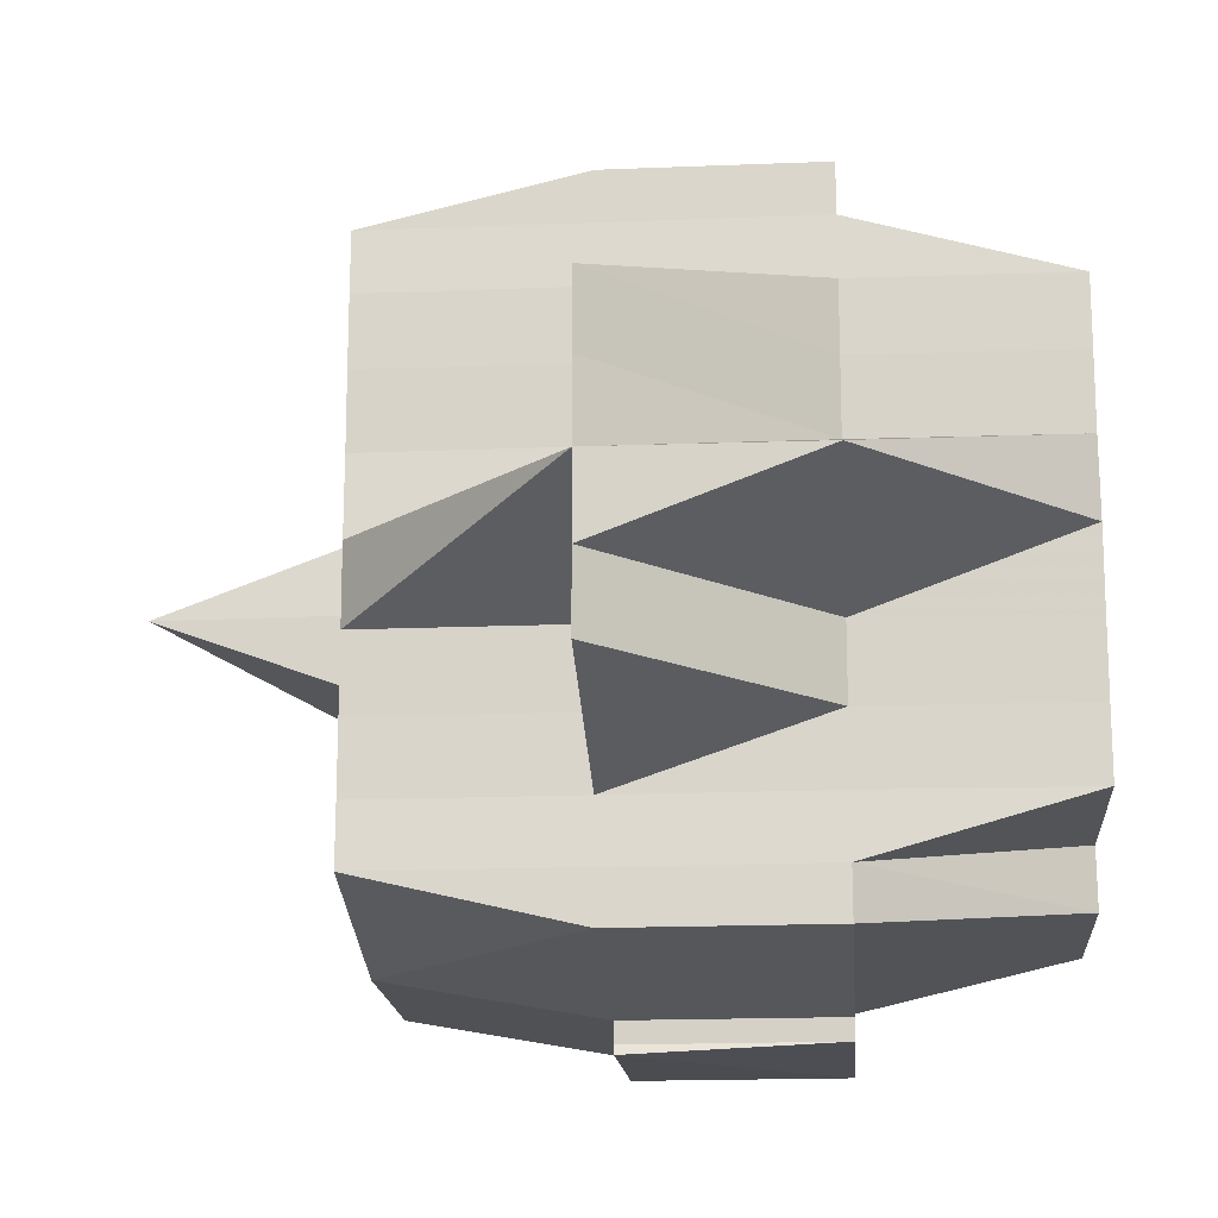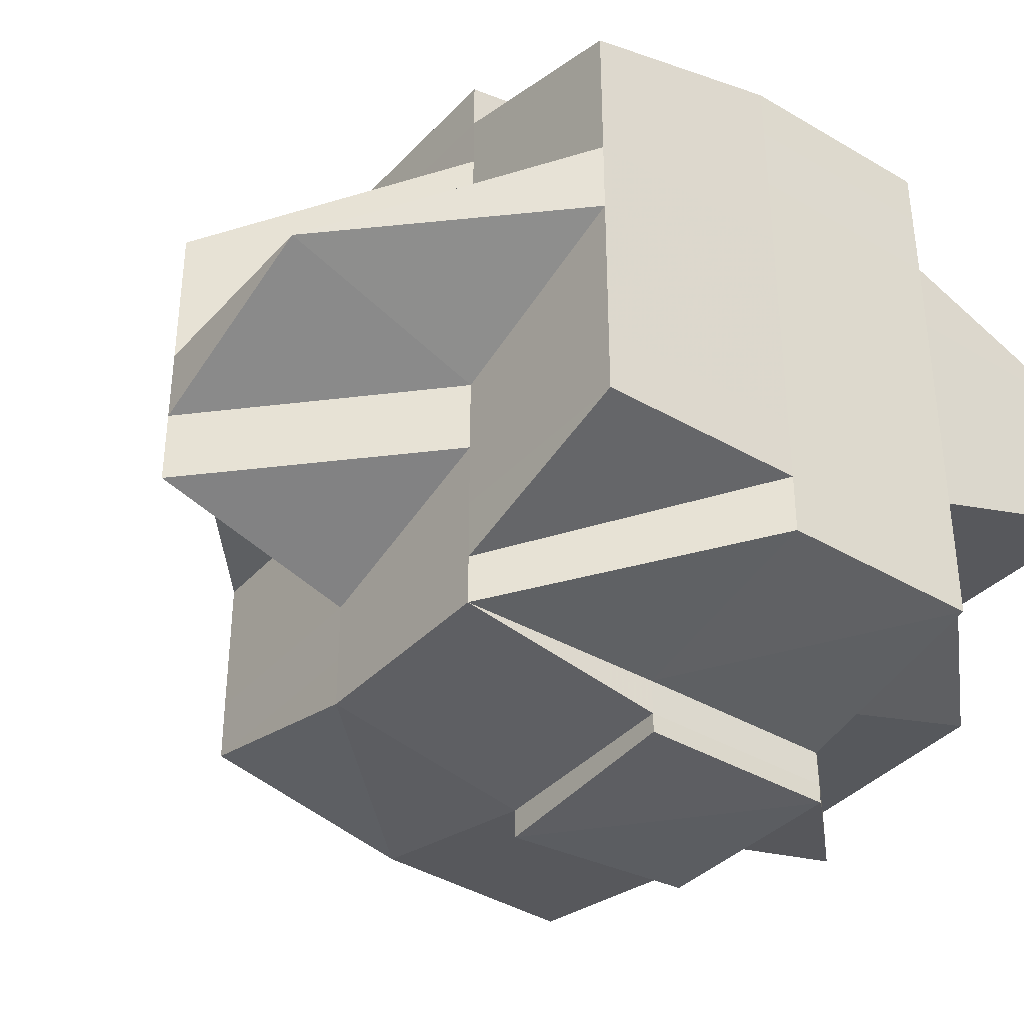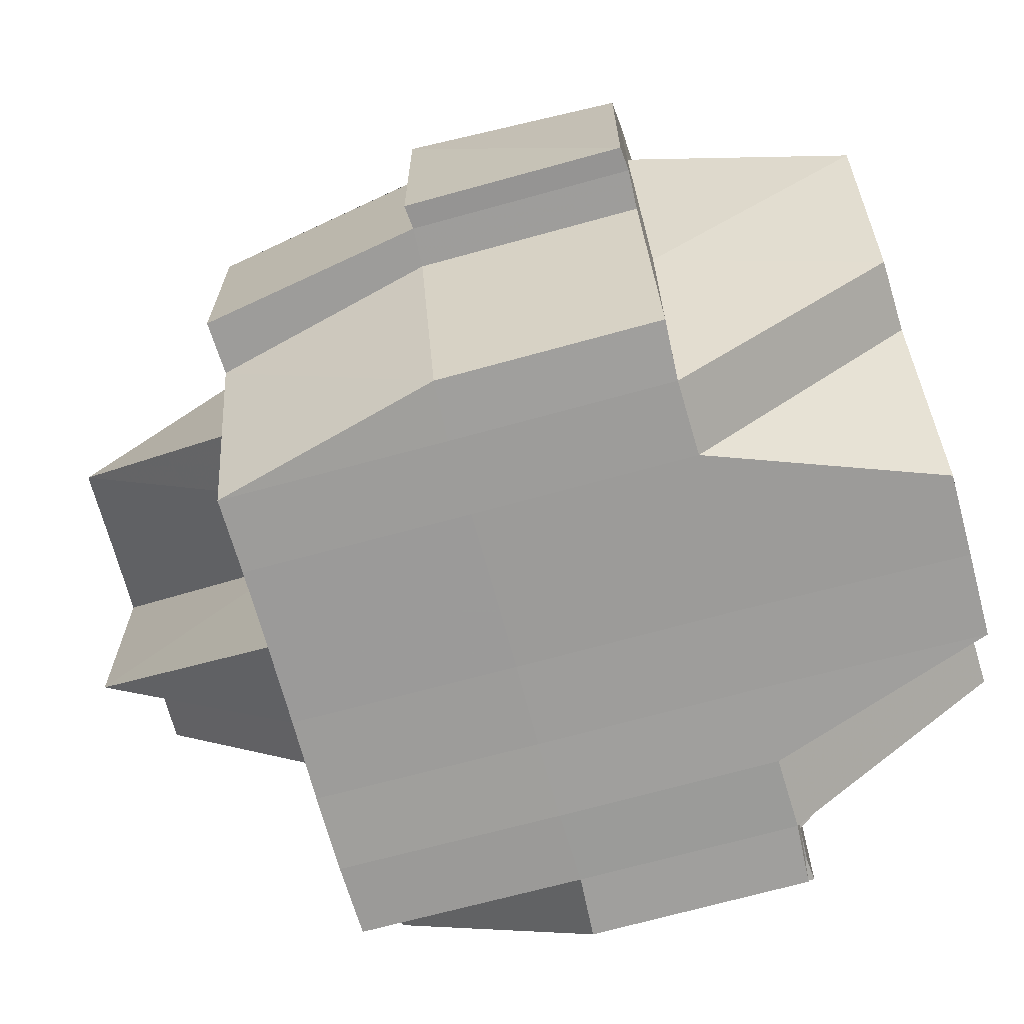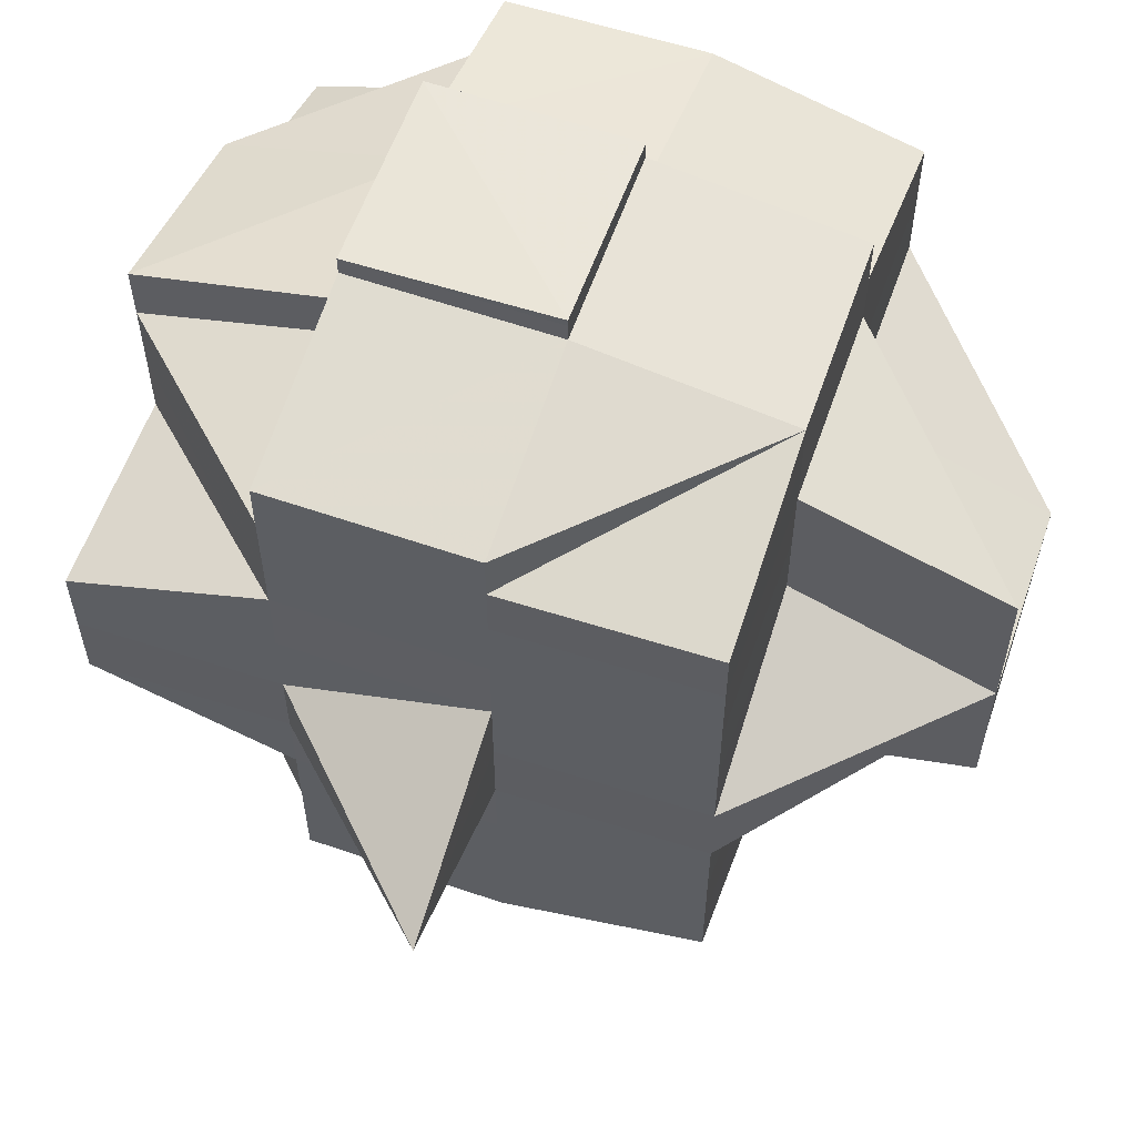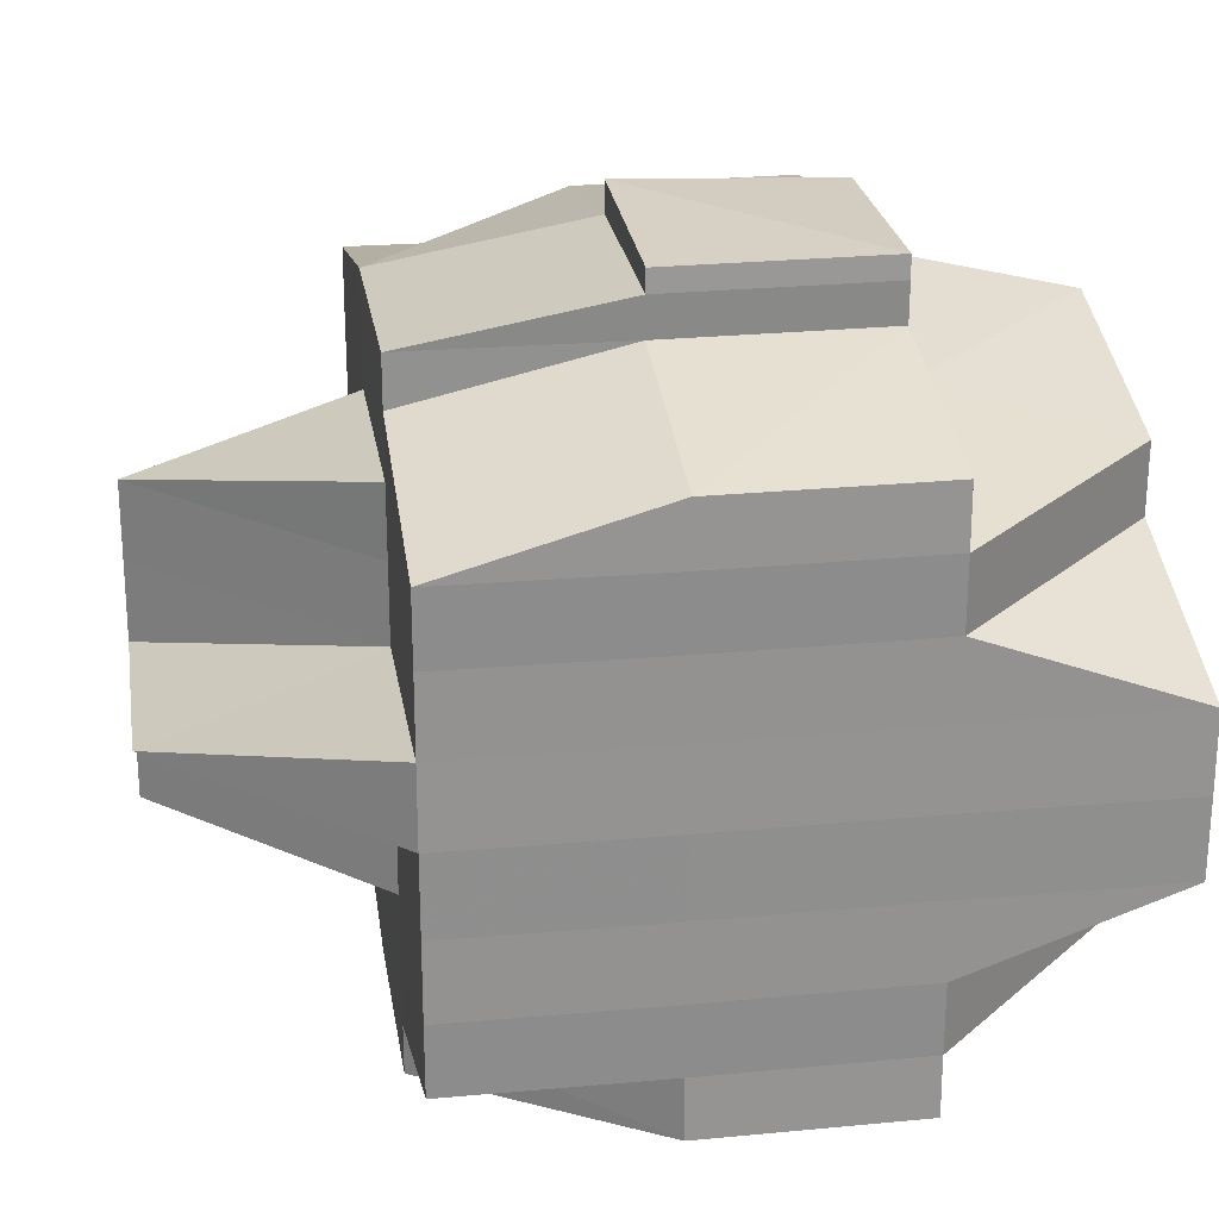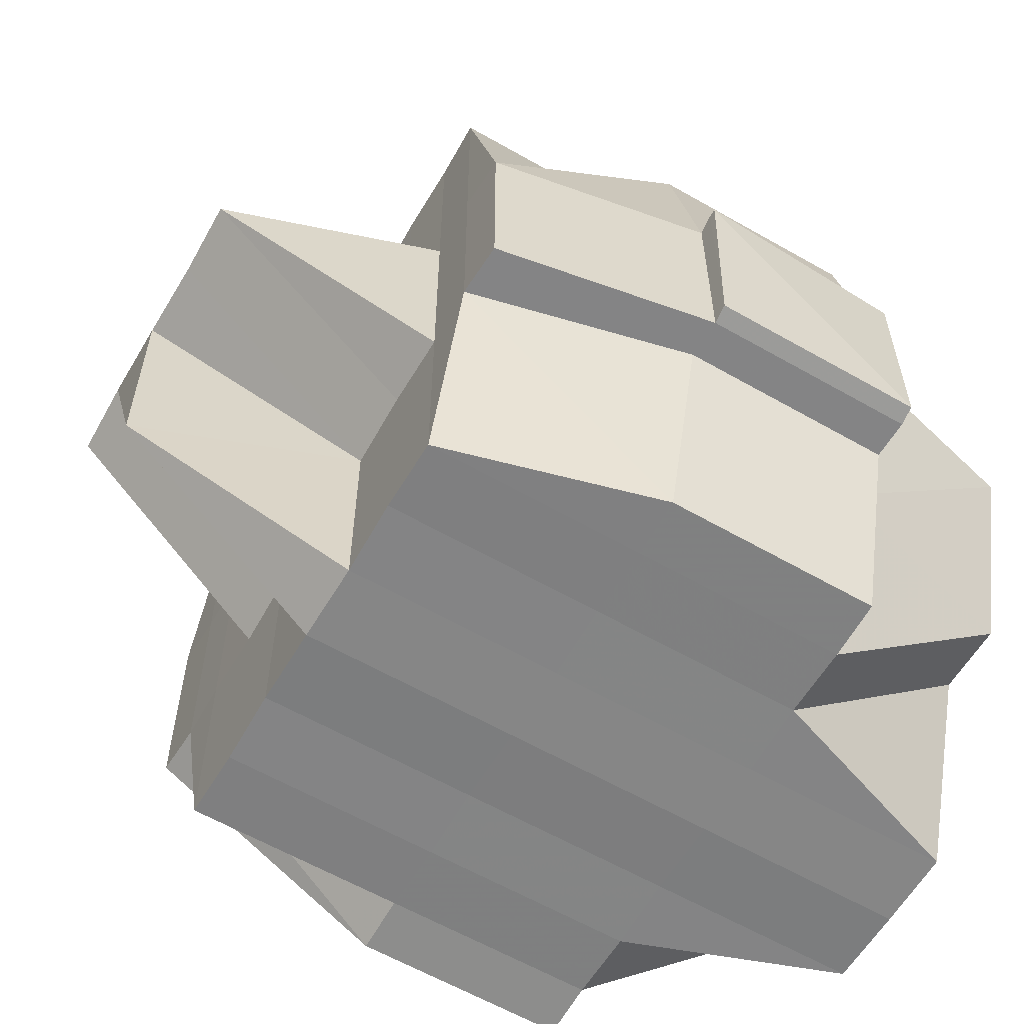
<metadata>
{"format":"obj","ext":"obj","renderer":"f3d","projection":"perspective","resolution":1024,"background":"white","views":[{"elev":-17.2,"azim":-85.5,"up":"+Z"},{"elev":-37.5,"azim":-37.1,"up":"+Z"},{"elev":-70.3,"azim":15.2,"up":"+Y"},{"elev":58.6,"azim":-160.9,"up":"+Z"},{"elev":24.6,"azim":-8.7,"up":"+Z"},{"elev":-61.0,"azim":-30.3,"up":"+Y"}]}
</metadata>
<code>
o 5234
v 2210 1892 15.11
v 2210 1892 15.11
v 2210 1892 15.11
v 2210 1892 15.11
v 2210 1892 15.11
v 2210 1892 15.11
v 2210 1892 15.11
v 2210 1892 15.11
v 2210 1892 15.11
v 2210 1892 15.11
v 2210 1892 15.11
v 2210 1892 15.11
v 2210 1892 15.11
v 2210 1892 15.11
v 2210 1892 15.11
v 2210 1892 15.11
v 2210 1892 15.11
v 2210 1892 15.11
v 2210 1892 15.11
v 2210 1892 15.11
v 2210 1892 15.11
v 2210 1892 15.11
v 2210 1892 15.11
v 2210 1892 15.11
v 2210 1892 15.11
v 2210 1892 15.11
v 2210 1892 15.11
v 2210 1892 15.11
v 2210 1892 15.11
v 2210 1892 15.11
v 2210 1892 15.11
v 2210 1892 15.11
v 2210 1892 15.11
v 2210 1892 15.11
v 2210 1892 15.11
v 2210 1892 15.11
v 2210 1892 15.11
v 2210 1892 15.1
v 2210 1892 15.11
v 2210 1892 15.1
v 2210 1892 15.11
v 2210 1892 15.11
v 2210 1892 15.1
v 2210 1892 15.1
v 2210 1892 15.1
v 2210 1892 15.1
v 2210 1892 15.1
v 2210 1892 15.11
v 2210 1892 15.11
v 2210 1892 15.1
v 2210 1892 15.11
v 2210 1892 15.1
v 2210 1892 15.1
v 2210 1892 15.1
v 2210 1892 15.1
v 2210 1892 15.11
v 2210 1892 15.11
v 2210 1892 15.11
v 2210 1892 15.11
v 2210 1892 15.11
v 2210 1892 15.11
v 2210 1892 15.11
v 2210 1892 15.11
v 2210 1892 15.11
v 2210 1892 15.11
v 2210 1892 15.11
v 2210 1892 15.11
v 2210 1892 15.11
v 2210 1892 15.11
v 2210 1892 15.11
v 2210 1892 15.11
v 2210 1892 15.11
v 2210 1892 15.11
v 2210 1892 15.11
v 2210 1892 15.11
v 2210 1892 15.11
v 2210 1892 15.11
v 2210 1892 15.11
v 2210 1892 15.11
v 2210 1892 15.11
v 2210 1892 15.11
v 2210 1892 15.11
v 2210 1892 15.1
v 2210 1892 15.1
v 2210 1892 15.1
v 2210 1892 15.1
v 2210 1892 15.11
v 2210 1892 15.11
v 2210 1892 15.1
v 2210 1892 15.11
v 2210 1892 15.11
v 2210 1892 15.1
v 2210 1892 15.1
v 2210 1892 15.1
v 2210 1892 15.1
v 2210 1892 15.1
v 2210 1892 15.1
v 2210 1892 15.1
v 2210 1892 15.11
v 2210 1892 15.1
v 2210 1892 15.1
v 2210 1892 15.1
v 2210 1892 15.1
v 2210 1892 15.1
v 2210 1892 15.1
v 2210 1892 15.09
v 2210 1892 15.1
v 2210 1892 15.1
v 2210 1892 15.1
v 2210 1892 15.1
v 2210 1892 15.09
v 2210 1892 15.1
v 2210 1892 15.1
v 2210 1892 15.1
v 2210 1892 15.09
v 2210 1892 15.09
v 2210 1892 15.1
v 2210 1892 15.09
v 2210 1892 15.09
v 2210 1892 15.09
v 2210 1892 15.09
v 2210 1892 15.09
v 2210 1892 15.09
v 2210 1892 15.09
v 2210 1892 15.1
v 2210 1892 15.09
v 2210 1892 15.1
v 2210 1892 15.1
v 2210 1892 15.1
v 2210 1892 15.1
v 2210 1892 15.11
v 2210 1892 15.09
v 2210 1892 15.09
v 2210 1892 15.08
v 2210 1892 15.08
v 2210 1892 15.08
v 2210 1892 15.09
v 2210 1892 15.09
v 2210 1892 15.08
v 2210 1892 15.08
v 2210 1892 15.08
v 2210 1892 15.08
v 2210 1892 15.08
v 2210 1892 15.08
v 2210 1892 15.08
v 2210 1892 15.08
v 2210 1892 15.08
v 2210 1892 15.08
v 2210 1892 15.08
v 2210 1892 15.08
v 2210 1892 15.08
v 2210 1892 15.08
v 2210 1892 15.08
v 2210 1892 15.08
v 2210 1892 15.08
v 2210 1892 15.08
v 2210 1892 15.08
v 2210 1892 15.08
v 2210 1892 15.08
v 2210 1892 15.08
v 2210 1892 15.08
v 2210 1892 15.08
v 2210 1892 15.08
v 2210 1892 15.08
v 2210 1892 15.08
v 2210 1892 15.08
v 2210 1892 15.08
v 2210 1892 15.08
v 2210 1892 15.08
v 2210 1892 15.08
v 2210 1892 15.08
v 2210 1892 15.08
v 2210 1892 15.08
v 2210 1892 15.08
v 2210 1892 15.08
v 2210 1892 15.08
v 2210 1892 15.08
v 2210 1892 15.08
v 2210 1892 15.08
v 2210 1892 15.08
v 2210 1892 15.08
v 2210 1892 15.08
v 2210 1892 15.08
v 2210 1892 15.08
v 2210 1892 15.08
v 2210 1892 15.08
v 2210 1892 15.08
v 2210 1892 15.08
v 2210 1892 15.08
v 2210 1892 15.08
v 2210 1892 15.08
v 2210 1892 15.08
v 2210 1892 15.08
v 2210 1892 15.08
v 2210 1892 15.08
v 2210 1892 15.08
v 2210 1892 15.08
v 2210 1892 15.08
v 2210 1892 15.08
v 2210 1892 15.08
v 2210 1892 15.08
v 2210 1892 15.08
v 2210 1892 15.08
v 2210 1892 15.08
v 2210 1892 15.08
v 2210 1892 15.08
v 2210 1892 15.08
v 2210 1892 15.08
v 2210 1892 15.08
v 2210 1892 15.08
v 2210 1892 15.08
v 2210 1892 15.08
v 2210 1892 15.09
v 2210 1892 15.09
v 2210 1892 15.09
v 2210 1892 15.09
v 2210 1892 15.08
v 2210 1892 15.09
v 2210 1892 15.09
v 2210 1892 15.09
v 2210 1892 15.09
v 2210 1892 15.09
v 2210 1892 15.1
v 2210 1892 15.1
v 2210 1892 15.1
v 2210 1892 15.1
v 2210 1892 15.09
v 2210 1892 15.1
v 2210 1892 15.1
v 2210 1892 15.1
v 2210 1892 15.1
v 2210 1892 15.1
v 2210 1892 15.1
v 2210 1892 15.1
v 2210 1892 15.1
v 2210 1892 15.1
v 2210 1892 15.11
v 2210 1892 15.11
v 2210 1892 15.11
v 2210 1892 15.11
v 2210 1892 15.11
v 2210 1892 15.11
v 2210 1892 15.11
v 2210 1892 15.11
v 2210 1892 15.11
v 2210 1892 15.11
v 2210 1892 15.1
v 2210 1892 15.1
v 2210 1892 15.1
v 2210 1892 15.1
v 2210 1892 15.1
v 2210 1892 15.1
v 2210 1892 15.1
v 2210 1892 15.1
v 2210 1892 15.1
v 2210 1892 15.1
v 2210 1892 15.1
v 2210 1892 15.09
v 2210 1892 15.1
v 2210 1892 15.1
v 2210 1892 15.09
v 2210 1892 15.09
v 2210 1892 15.09
v 2210 1892 15.09
v 2210 1892 15.09
v 2210 1892 15.09
v 2210 1892 15.09
v 2210 1892 15.08
v 2210 1892 15.09
v 2210 1892 15.09
v 2210 1892 15.08
v 2210 1892 15.09
v 2210 1892 15.09
v 2210 1892 15.09
v 2210 1892 15.1
v 2210 1892 15.08
v 2210 1892 15.08
v 2210 1892 15.08
v 2210 1892 15.08
v 2210 1892 15.09
v 2210 1892 15.09
v 2210 1892 15.09
v 2210 1892 15.09
v 2210 1892 15.09
v 2210 1892 15.09
v 2210 1892 15.09
v 2210 1892 15.1
v 2210 1892 15.09
v 2210 1892 15.08
v 2210 1892 15.09
v 2210 1892 15.09
v 2210 1892 15.1
v 2210 1892 15.1
v 2210 1892 15.1
v 2210 1892 15.1
v 2210 1892 15.11
v 2210 1892 15.1
v 2210 1892 15.11
v 2210 1892 15.11
v 2210 1892 15.11
v 2210 1892 15.11
v 2210 1892 15.11
v 2210 1892 15.11
v 2210 1892 15.11
v 2210 1892 15.11
v 2210 1892 15.11
v 2210 1892 15.11
v 2210 1892 15.11
v 2210 1892 15.11
v 2210 1892 15.11
v 2210 1892 15.1
v 2210 1892 15.1
v 2210 1892 15.1
v 2210 1892 15.1
v 2210 1892 15.09
v 2210 1892 15.08
v 2210 1892 15.08
v 2210 1892 15.08
v 2210 1892 15.08
v 2210 1892 15.08
v 2210 1892 15.08
v 2210 1892 15.08
v 2210 1892 15.08
v 2210 1892 15.08
v 2210 1892 15.08
v 2210 1892 15.08
f 1 2 3
f 4 5 3
f 6 7 4
f 8 9 5
f 7 10 8
f 11 12 8
f 12 13 14
f 12 14 15
f 11 16 12
f 17 15 18
f 19 17 20
f 20 21 22
f 23 24 19
f 25 24 17
f 24 26 21
f 27 28 24
f 24 29 11
f 29 30 26
f 31 29 24
f 32 33 30
f 29 32 34
f 31 35 29
f 35 32 29
f 36 35 31
f 37 38 32
f 39 36 31
f 36 40 35
f 41 39 31
f 42 43 36
f 43 44 40
f 45 40 36
f 46 47 45
f 48 39 41
f 49 50 39
f 51 49 41
f 50 52 53
f 52 54 55
f 56 41 57
f 41 58 59
f 60 41 61
f 60 59 62
f 63 62 2
f 63 60 25
f 64 60 63
f 65 64 63
f 64 66 67
f 68 69 63
f 69 70 64
f 71 68 72
f 73 74 64
f 75 73 76
f 77 78 73
f 73 79 74
f 80 79 73
f 79 81 74
f 74 81 82
f 80 83 79
f 79 84 81
f 83 84 79
f 85 83 80
f 84 86 81
f 81 86 48
f 81 87 88
f 86 89 87
f 90 88 91
f 84 92 86
f 93 94 89
f 95 96 94
f 92 93 86
f 86 93 97
f 97 98 99
f 100 101 98
f 102 103 100
f 104 92 105
f 103 106 107
f 108 109 92
f 92 110 93
f 109 111 110
f 112 110 92
f 110 113 114
f 115 116 113
f 110 115 117
f 118 115 110
f 118 119 115
f 115 119 120
f 121 119 118
f 122 121 118
f 119 123 120
f 120 123 124
f 120 124 107
f 107 124 125
f 107 125 55
f 124 126 127
f 55 127 128
f 55 128 129
f 130 129 131
f 132 133 126
f 134 135 133
f 123 136 132
f 123 137 138
f 136 139 137
f 140 136 123
f 119 140 123
f 136 141 134
f 141 142 139
f 143 141 136
f 144 145 143
f 146 147 136
f 147 148 141
f 148 149 150
f 151 150 141
f 141 150 152
f 150 153 152
f 150 154 153
f 155 154 150
f 153 154 156
f 154 157 158
f 153 156 159
f 159 158 160
f 152 153 161
f 161 153 159
f 152 161 162
f 163 164 157
f 165 163 166
f 167 168 164
f 169 168 170
f 171 167 172
f 155 170 173
f 174 175 155
f 175 176 177
f 178 174 179
f 180 155 179
f 179 177 181
f 179 181 182
f 183 184 180
f 184 185 186
f 187 182 188
f 189 187 190
f 172 186 191
f 192 172 193
f 194 183 192
f 192 191 195
f 196 192 197
f 198 195 199
f 198 192 200
f 201 191 202
f 201 202 203
f 204 201 205
f 206 178 201
f 159 198 207
f 207 198 208
f 209 210 207
f 208 201 211
f 211 201 212
f 212 187 140
f 212 140 119
f 121 212 119
f 211 212 121
f 213 211 121
f 208 211 213
f 213 121 122
f 214 208 213
f 207 208 214
f 215 213 122
f 214 213 215
f 216 207 214
f 217 207 216
f 218 209 216
f 216 214 219
f 220 221 215
f 122 222 223
f 215 122 224
f 224 122 112
f 224 223 225
f 226 215 224
f 227 215 226
f 228 220 226
f 226 224 229
f 229 225 230
f 229 224 231
f 232 226 229
f 233 228 232
f 234 226 232
f 232 229 83
f 83 229 84
f 85 232 83
f 235 232 85
f 236 235 85
f 237 85 80
f 236 85 237
f 237 238 239
f 16 239 240
f 16 237 241
f 242 16 243
f 244 237 16
f 244 236 237
f 245 246 16
f 247 236 244
f 32 247 244
f 248 247 32
f 38 249 247
f 247 250 236
f 251 250 247
f 250 252 236
f 252 235 236
f 251 253 250
f 252 254 235
f 250 255 252
f 253 255 250
f 255 254 252
f 256 253 251
f 257 258 255
f 254 259 260
f 258 218 261
f 255 261 254
f 262 261 255
f 261 219 254
f 254 219 234
f 219 263 259
f 219 264 263
f 261 216 219
f 265 216 261
f 266 267 262
f 267 268 265
f 269 267 266
f 270 271 267
f 272 270 266
f 267 273 274
f 266 274 275
f 268 276 273
f 268 277 276
f 162 268 267
f 162 161 268
f 161 159 268
f 278 279 162
f 280 278 281
f 282 280 283
f 281 284 285
f 286 285 287
f 288 289 284
f 290 288 291
f 291 266 256
f 256 266 253
f 292 272 256
f 44 292 293
f 125 256 293
f 293 256 251
f 293 294 295
f 40 295 296
f 40 293 248
f 297 293 40
f 298 299 300
f 299 301 302
f 303 304 305
f 306 307 308
f 309 310 307
f 311 312 313
f 314 315 312
f 316 317 318
f 319 320 321
f 322 323 324
f 324 325 326

</code>
